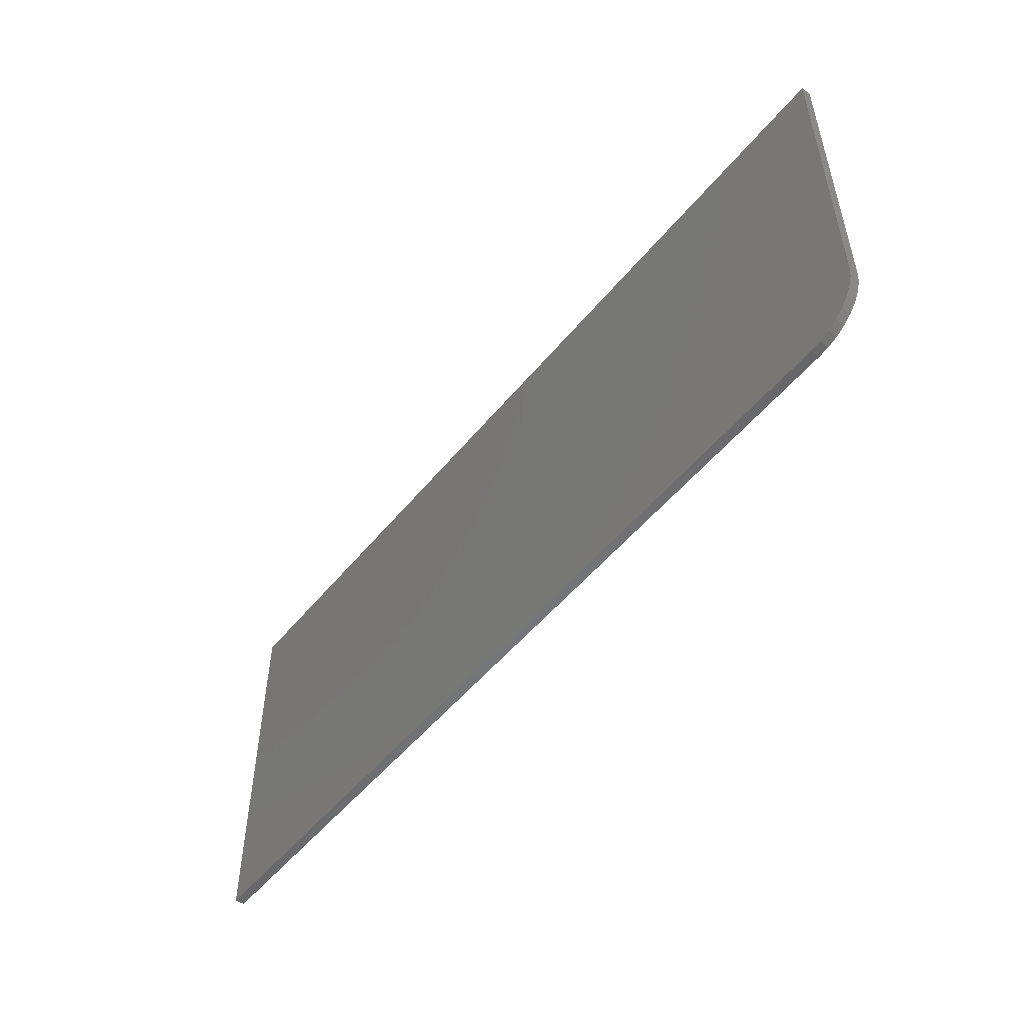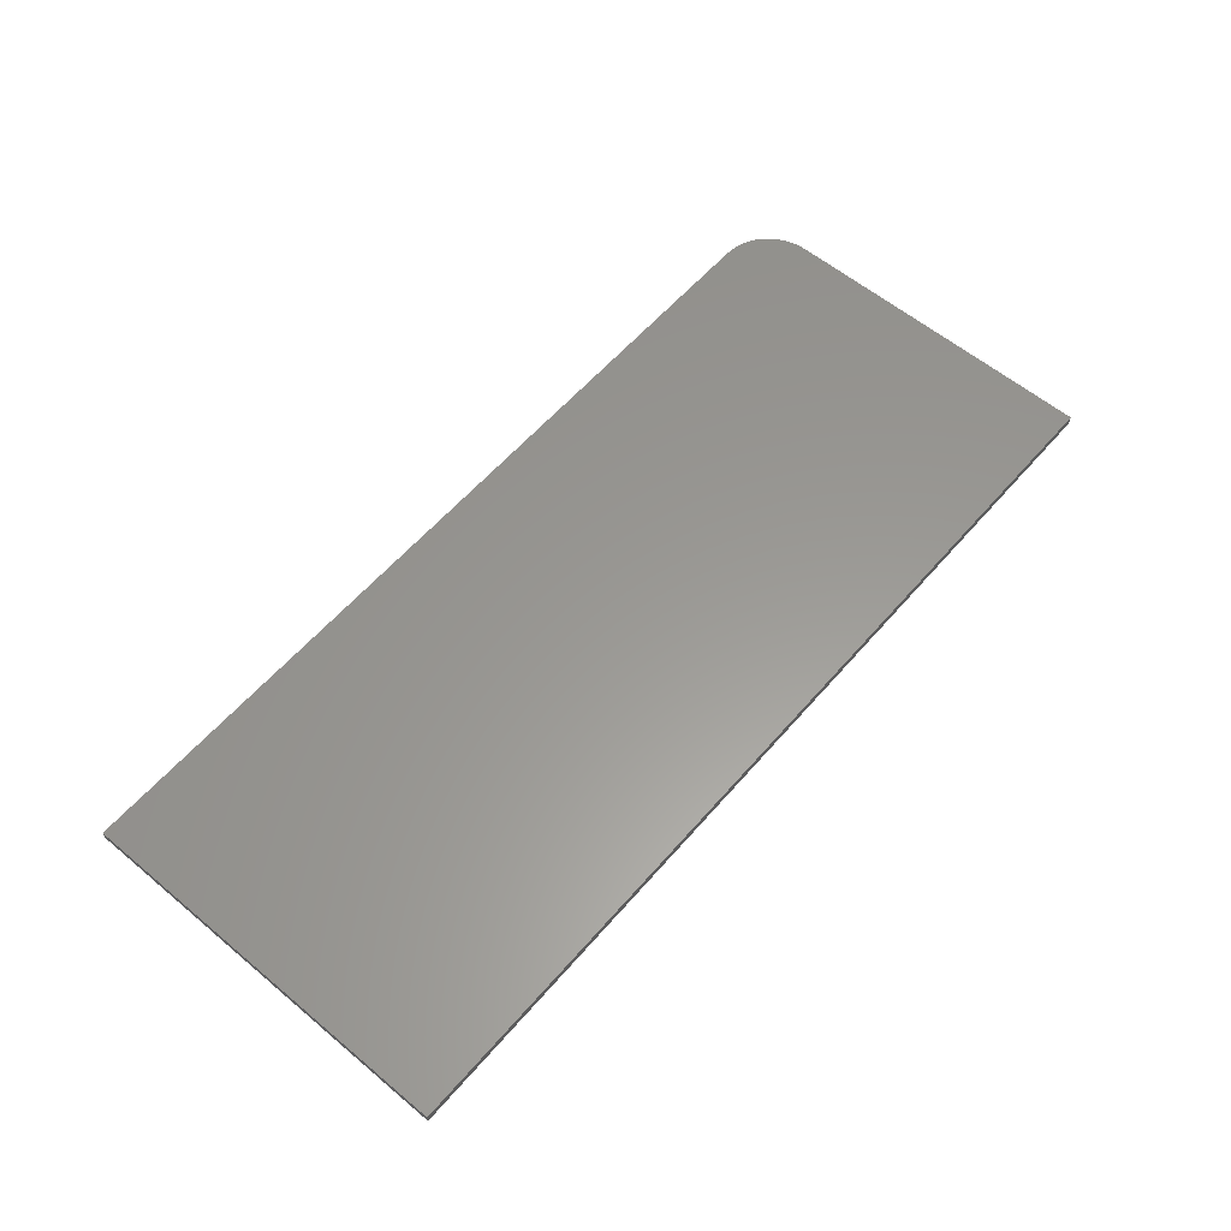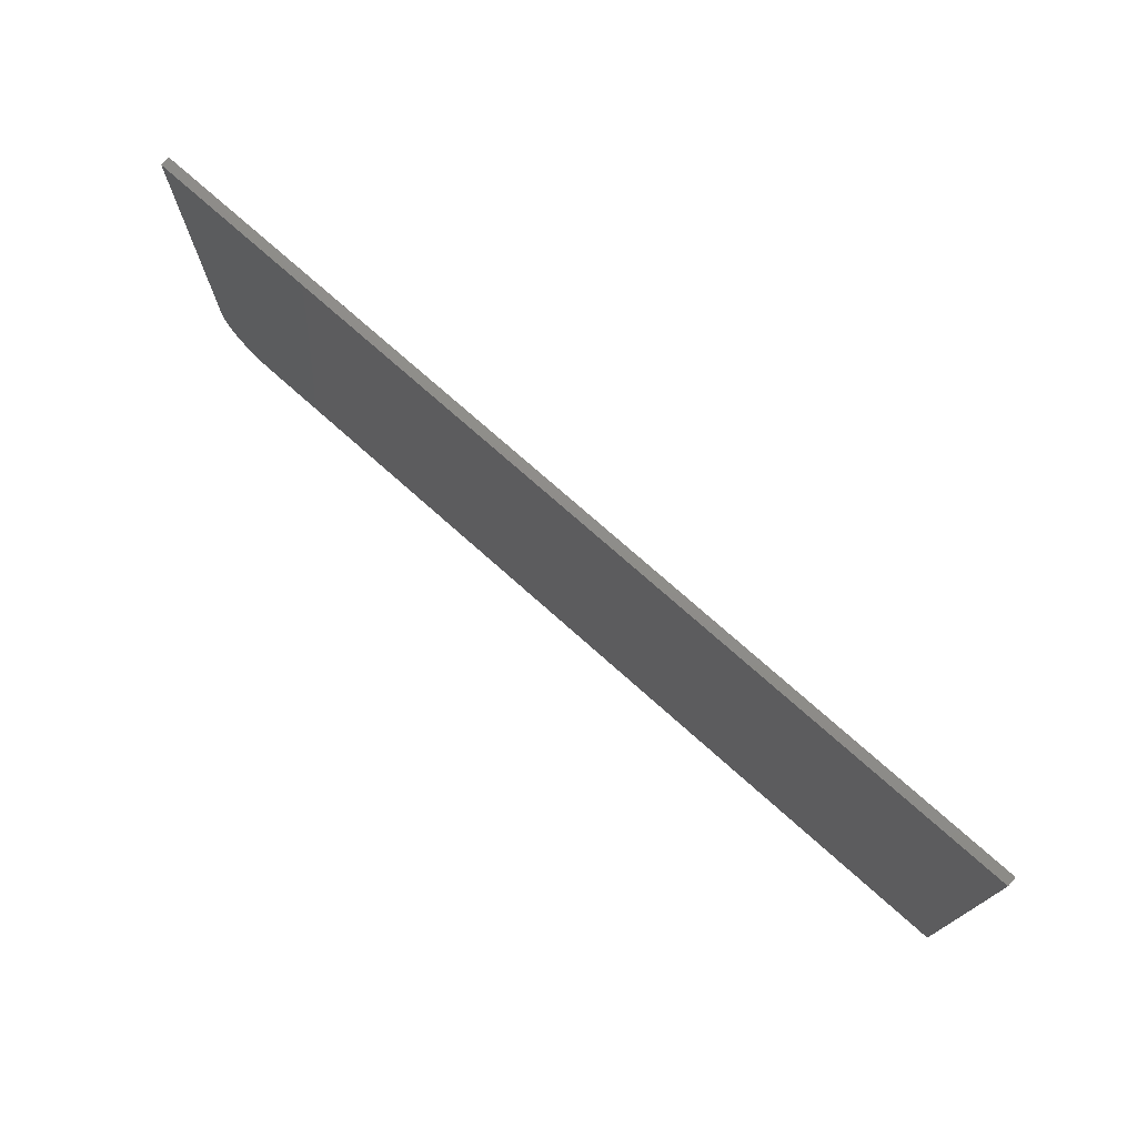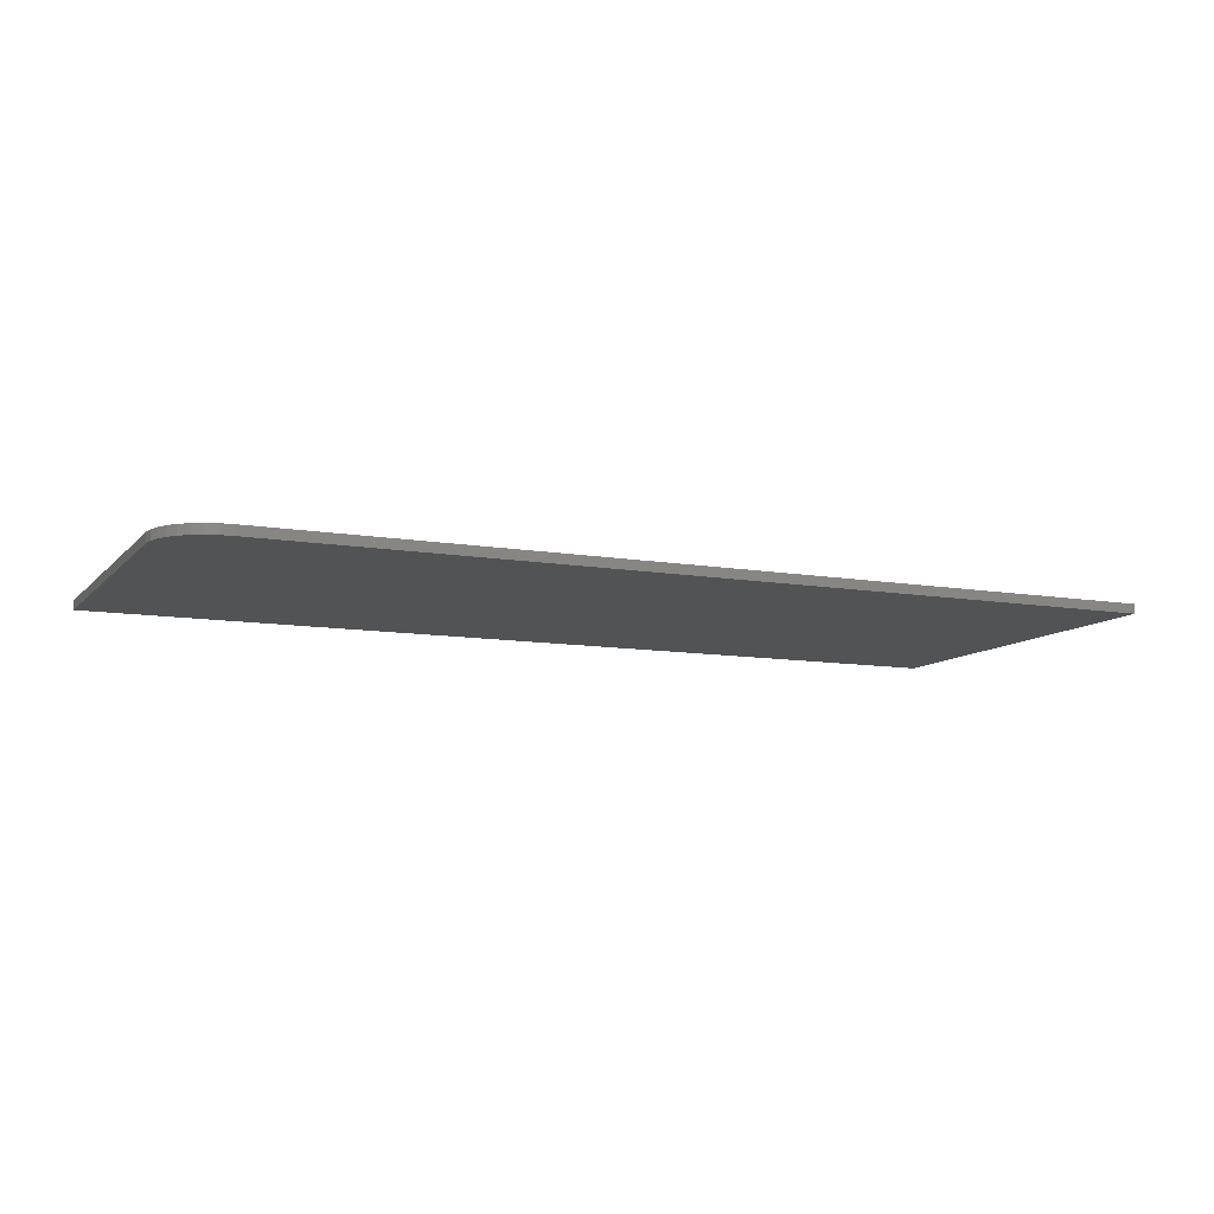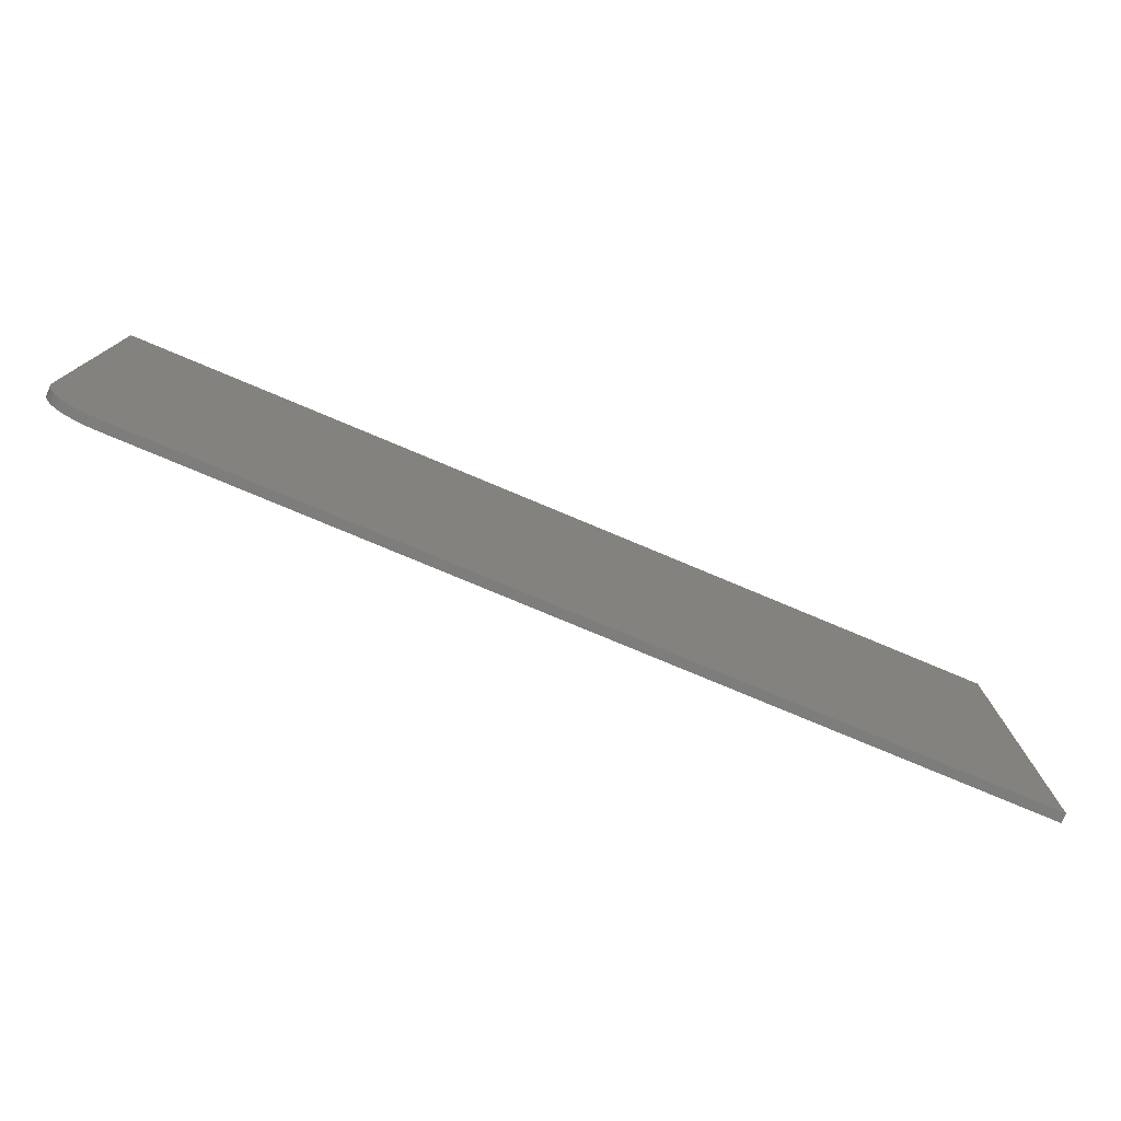
<metadata>
{"format":"stl","ext":"stl","renderer":"f3d","projection":"perspective","resolution":1024,"background":"white","views":[{"elev":-51.6,"azim":52.1,"up":"+Z"},{"elev":59.2,"azim":-49.4,"up":"+Y"},{"elev":74.4,"azim":-138.3,"up":"+Z"},{"elev":-10.1,"azim":156.0,"up":"+Y"},{"elev":-77.0,"azim":157.2,"up":"+Z"}]}
</metadata>
<code>
# stl→obj: 24 verts, 44 faces
v 0.7031 -0.007812 -0.02344
v 0.7211 -0.007812 -0.01987
v -0.01562 -0.007812 -0.02344
v 0.7123 -0.007812 -0.02254
v 0.7363 -0.007812 -0.009708
v 0.7421 -0.007812 -0.002605
v 0.7464 -0.007812 0.005499
v -0.01562 -0.007812 0.2989
v 0.7491 -0.007812 0.01429
v 0.75 -0.007812 0.02344
v 0.75 -0.007812 0.2989
v 0.7292 -0.007812 -0.01554
v -0.01562 0 -0.02344
v 0.7211 4.495e-17 -0.01987
v 0.7031 4.364e-17 -0.02344
v 0.7123 4.425e-17 -0.02254
v 0.7464 4.808e-17 0.005499
v 0.7421 4.731e-17 -0.002605
v 0.7363 4.651e-17 -0.009708
v -0.01562 2.013e-17 0.2989
v 0.75 6.662e-17 0.2989
v 0.75 4.941e-17 0.02344
v 0.7491 4.879e-17 0.01429
v 0.7292 4.571e-17 -0.01554
f 1 2 3
f 1 4 2
f 5 6 7
f 8 3 9
f 8 9 10
f 8 10 11
f 9 3 2
f 9 2 12
f 9 12 5
f 9 5 7
f 13 14 15
f 14 16 15
f 17 18 19
f 20 21 22
f 20 22 23
f 20 23 13
f 23 17 19
f 23 19 24
f 23 24 14
f 23 14 13
f 10 22 11
f 11 22 21
f 3 13 1
f 1 13 15
f 22 10 23
f 23 10 9
f 23 9 17
f 17 9 7
f 17 7 18
f 18 7 6
f 18 6 19
f 19 6 5
f 19 5 24
f 24 5 12
f 24 12 14
f 14 12 2
f 14 2 16
f 16 2 4
f 16 4 15
f 15 4 1
f 8 20 3
f 3 20 13
f 11 21 8
f 8 21 20

</code>
